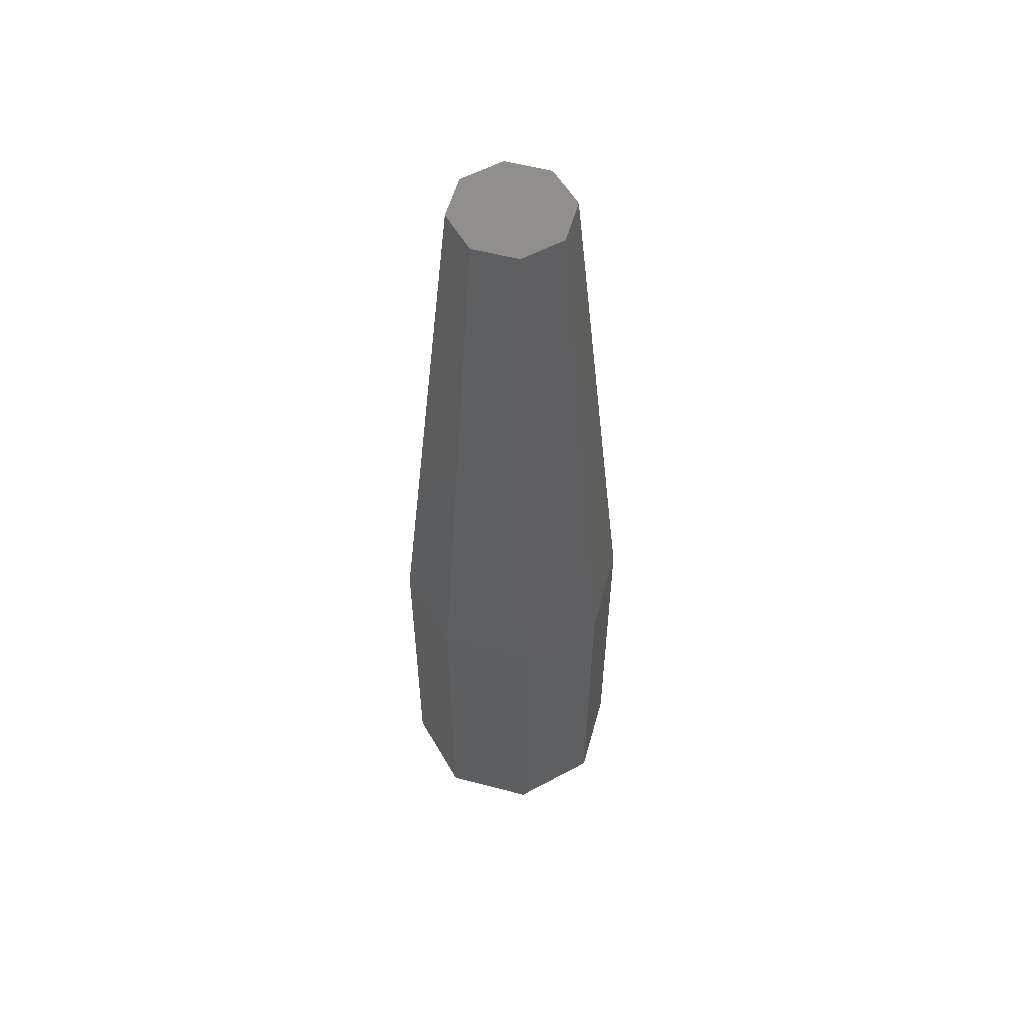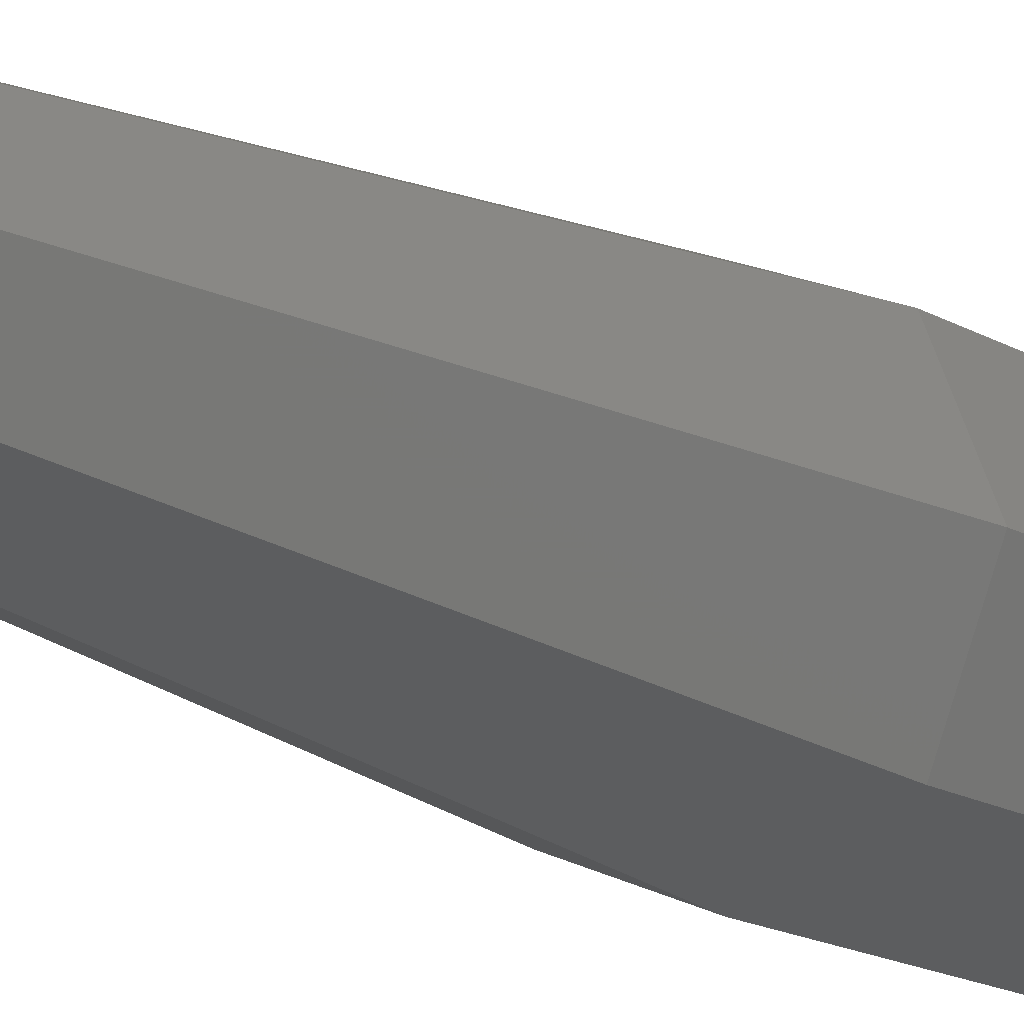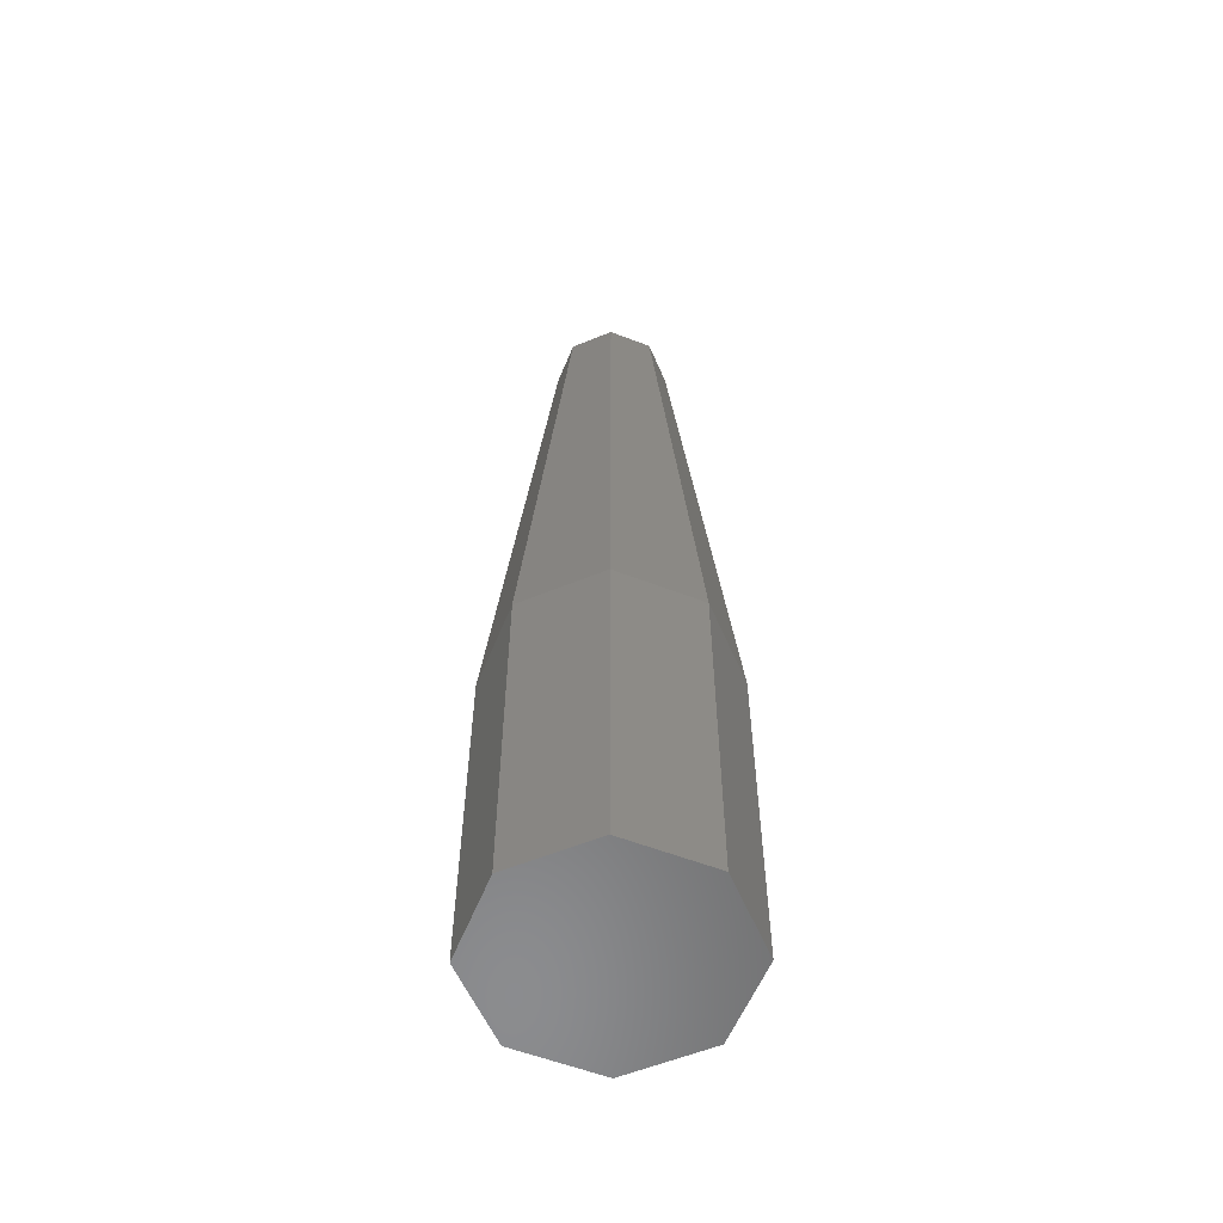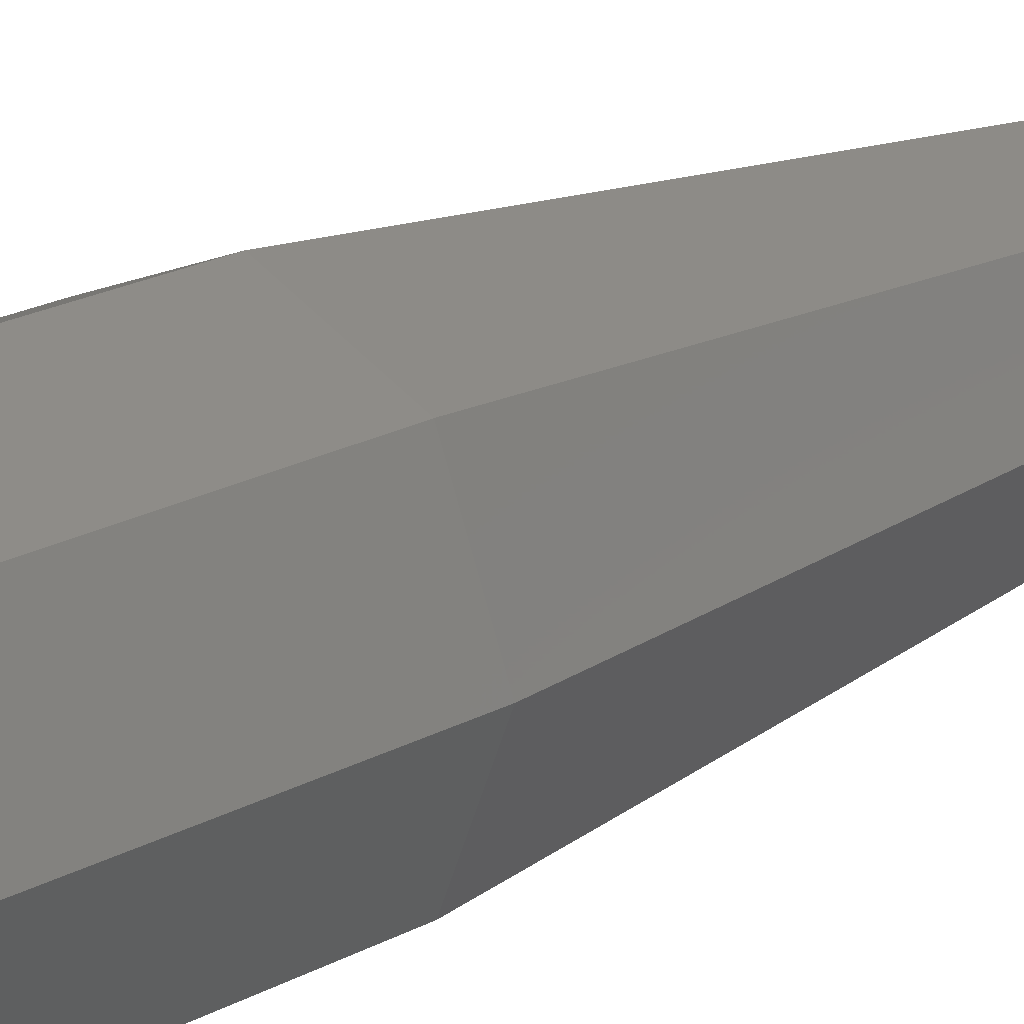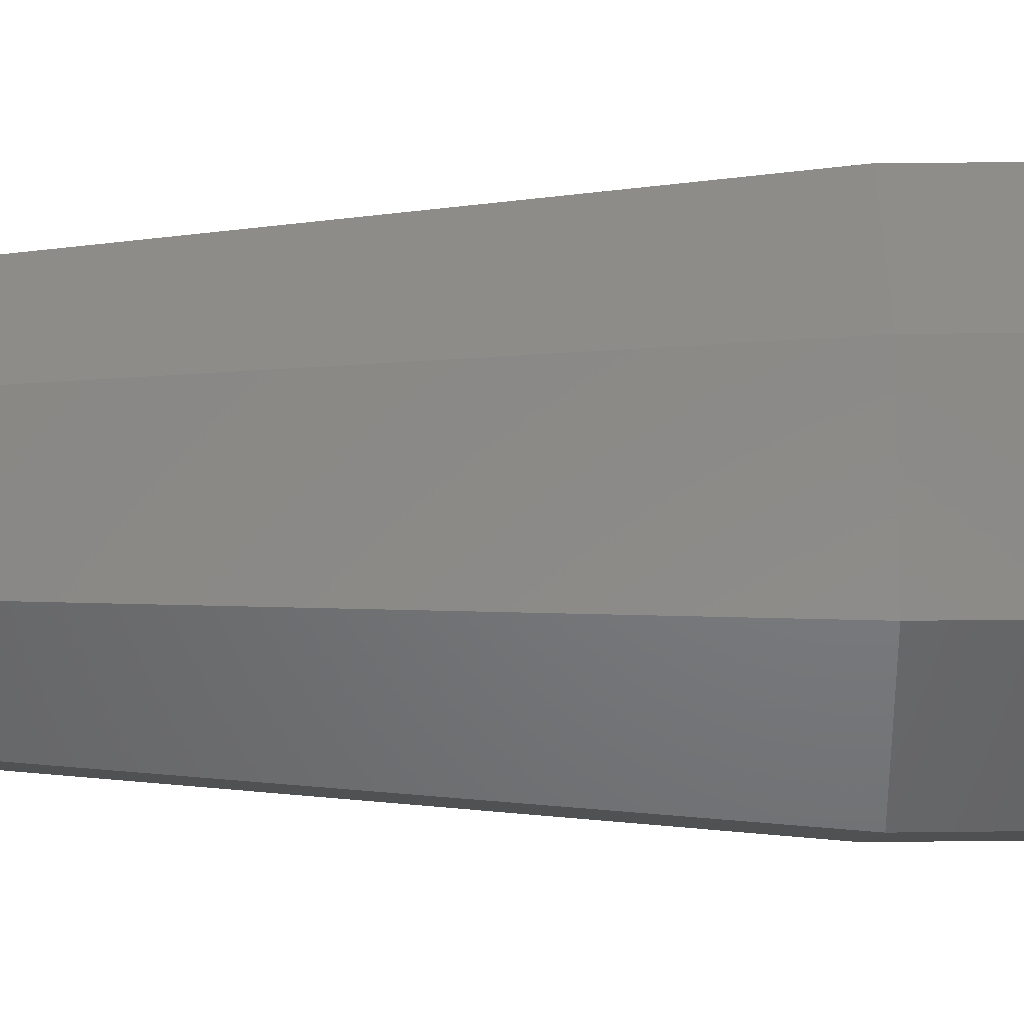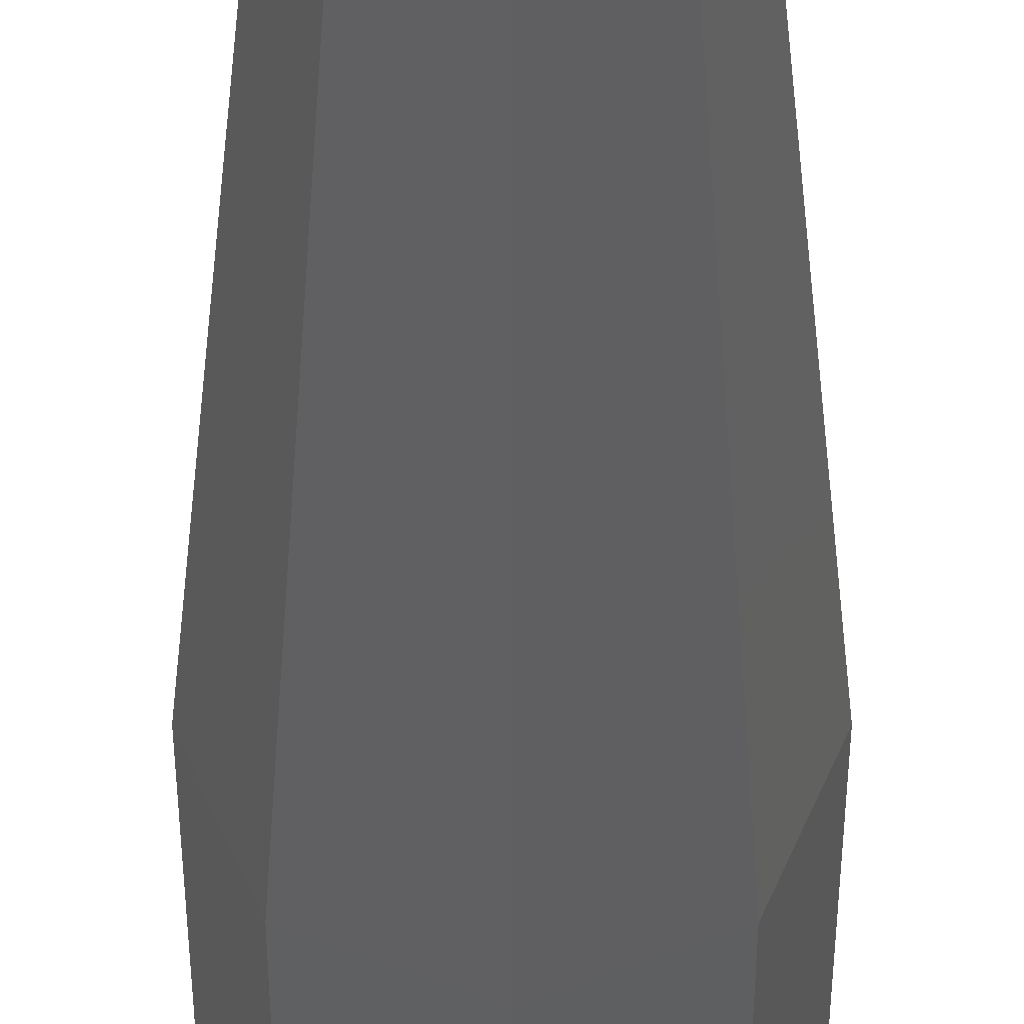
<metadata>
{"format":"stl","ext":"stl","renderer":"f3d","projection":"perspective","resolution":1024,"background":"white","views":[{"elev":55.9,"azim":83.0,"up":"+Z"},{"elev":-15.3,"azim":38.3,"up":"+Y"},{"elev":-57.3,"azim":135.6,"up":"+Z"},{"elev":20.4,"azim":-135.3,"up":"+Y"},{"elev":17.3,"azim":88.3,"up":"+Y"},{"elev":-38.7,"azim":-0.0,"up":"+Y"}]}
</metadata>
<code>
# stl→obj: 24 verts, 44 faces
v 2.307 2.307 3
v 2.6 1.6 3
v 2.307 2.307 0
v 2.307 0.8929 3
v 1.954 1.246 8
v 1.6 1.1 8
v 2.307 0.8929 0
v 0.8929 0.8929 0
v 2.6 1.6 0
v 2.1 1.6 8
v 1.1 1.6 8
v 1.246 1.954 8
v 0.8929 2.307 3
v 0.8929 0.8929 3
v 1.246 1.246 8
v 1.6 2.6 0
v 0.8929 2.307 0
v 1.6 2.6 3
v 0.6 1.6 3
v 0.6 1.6 0
v 1.6 2.1 8
v 1.6 0.6 0
v 1.6 0.6 3
v 1.954 1.954 8
f 1 2 3
f 4 5 6
f 7 8 9
f 10 2 1
f 11 12 13
f 11 14 15
f 6 5 15
f 16 17 18
f 13 19 11
f 14 6 15
f 17 8 20
f 13 21 18
f 9 8 3
f 22 8 7
f 6 23 4
f 4 2 10
f 4 23 7
f 18 17 13
f 17 19 13
f 20 19 17
f 1 24 10
f 12 21 13
f 14 23 6
f 3 8 16
f 16 1 3
f 18 1 16
f 3 2 9
f 7 23 22
f 19 14 11
f 16 8 17
f 10 5 4
f 18 21 1
f 21 24 1
f 12 5 21
f 7 2 4
f 9 2 7
f 19 8 14
f 20 8 19
f 21 5 24
f 24 5 10
f 8 23 14
f 22 23 8
f 11 5 12
f 15 5 11

</code>
